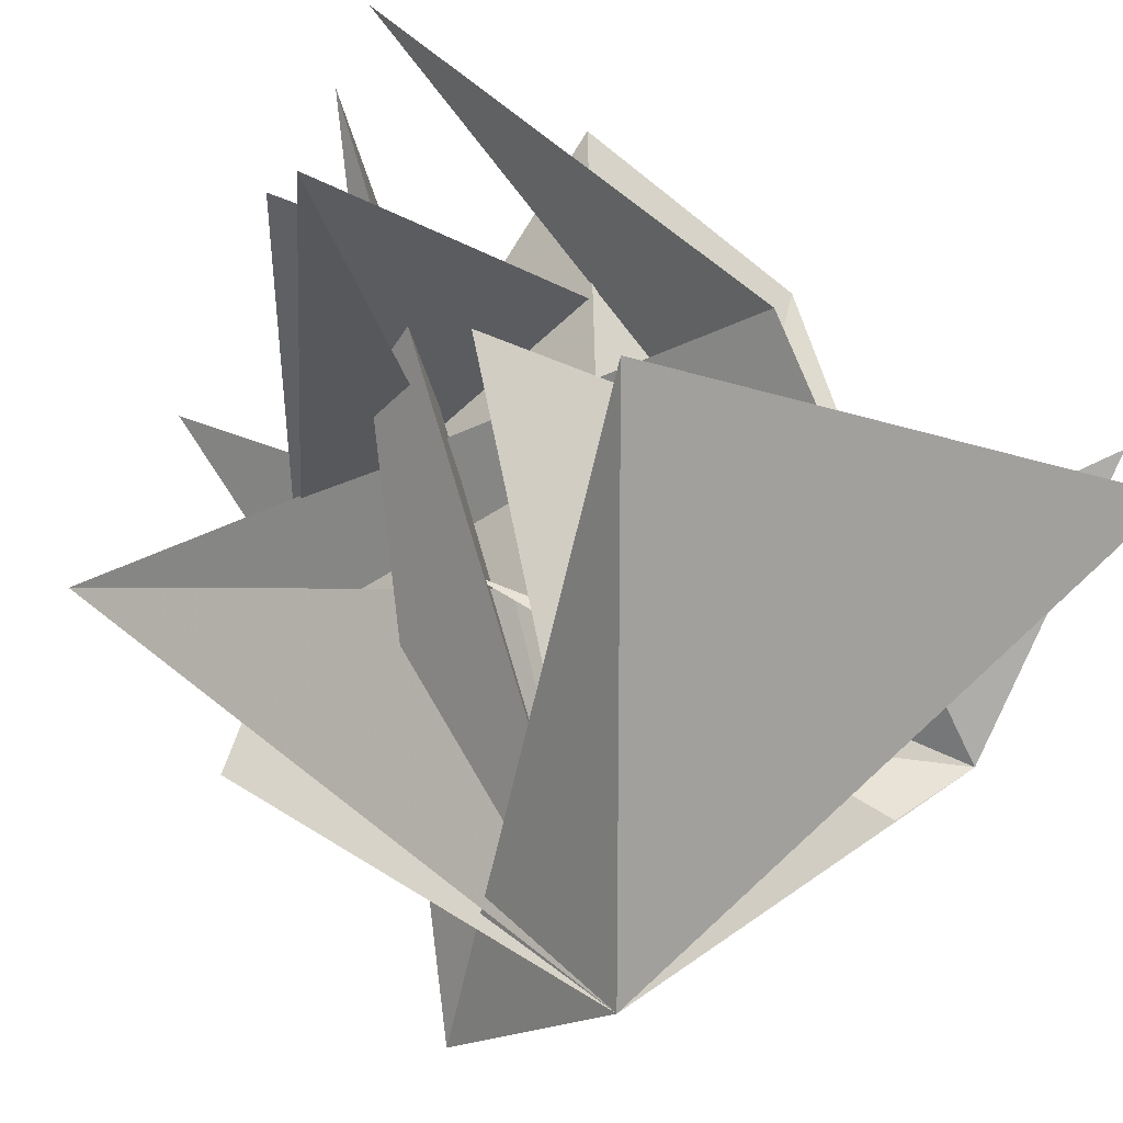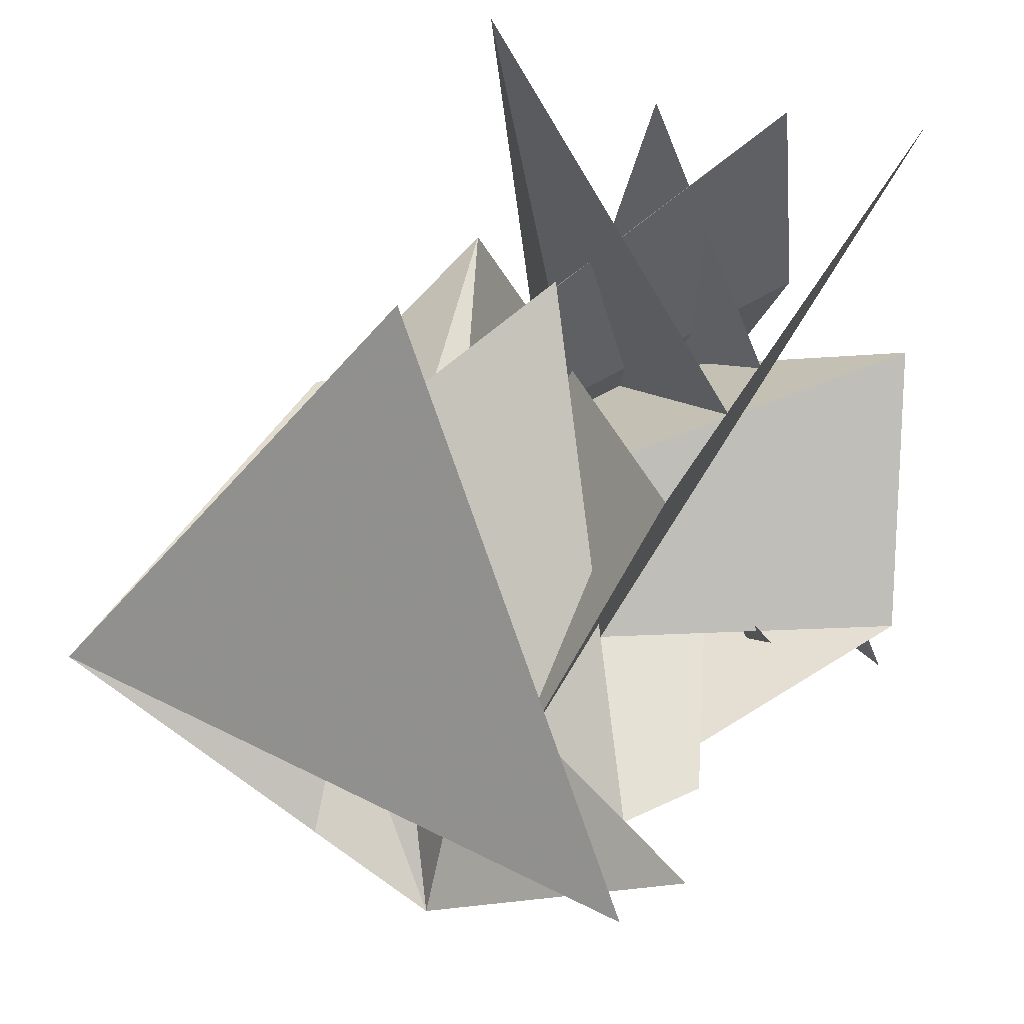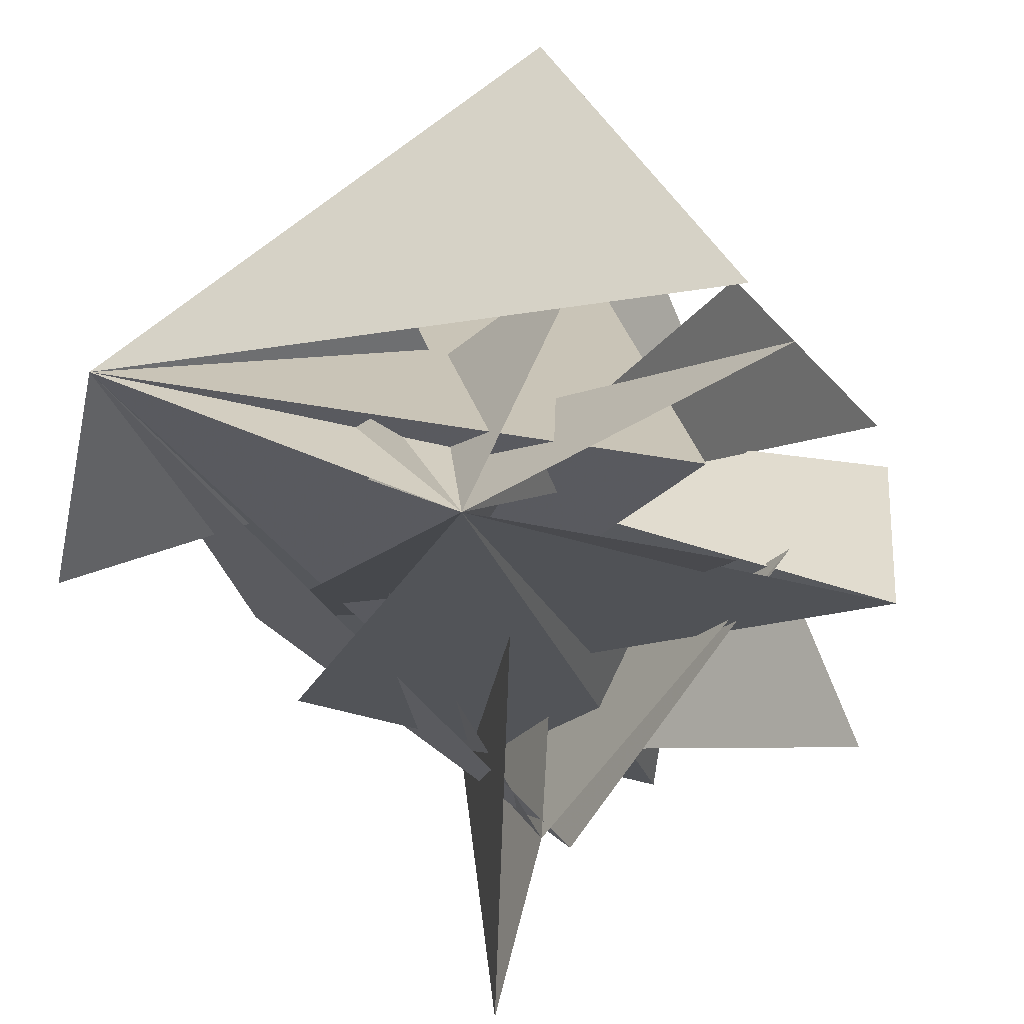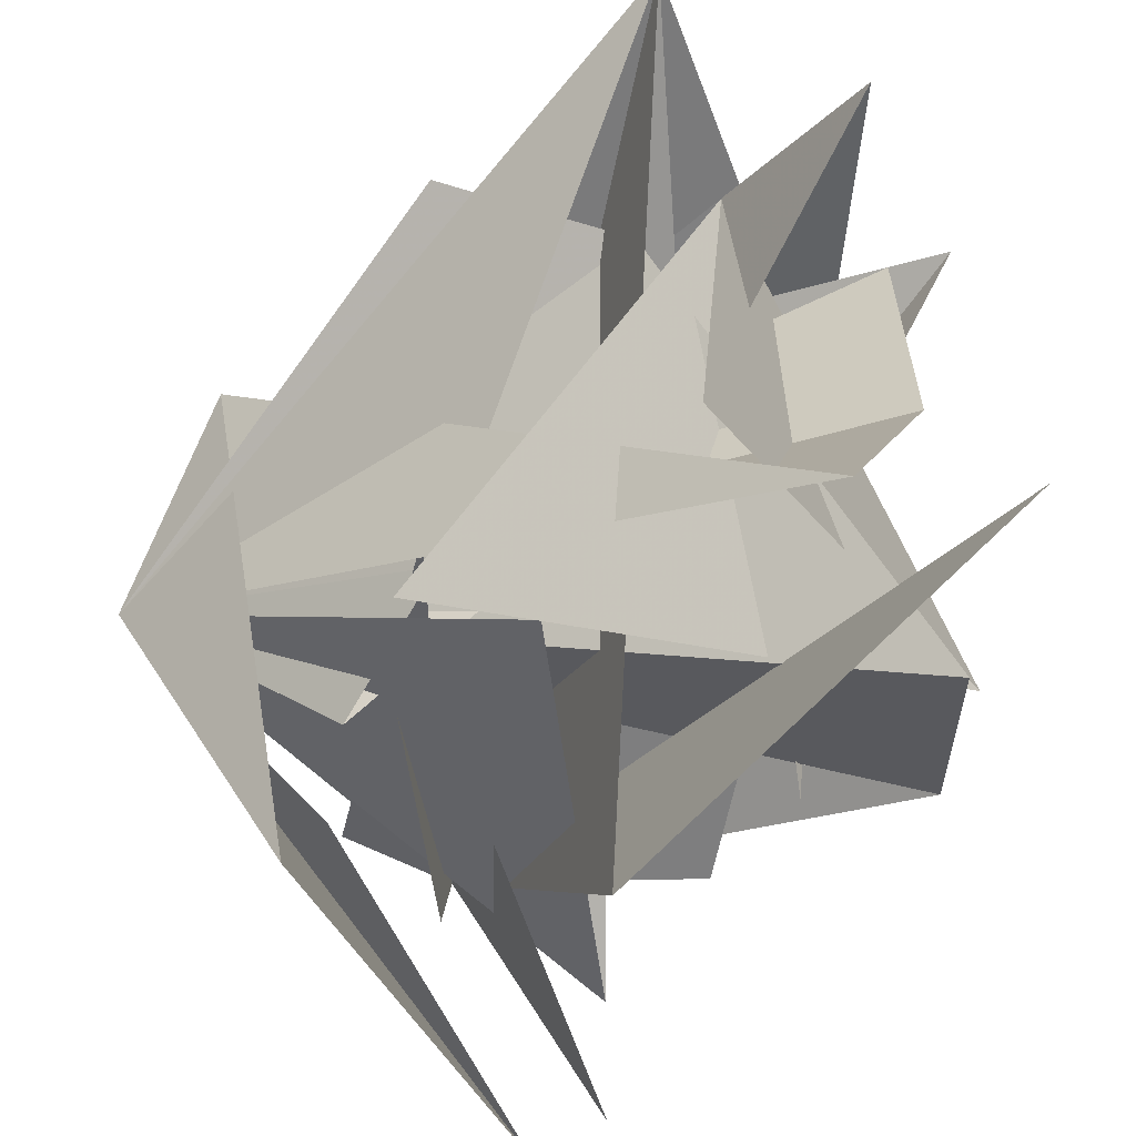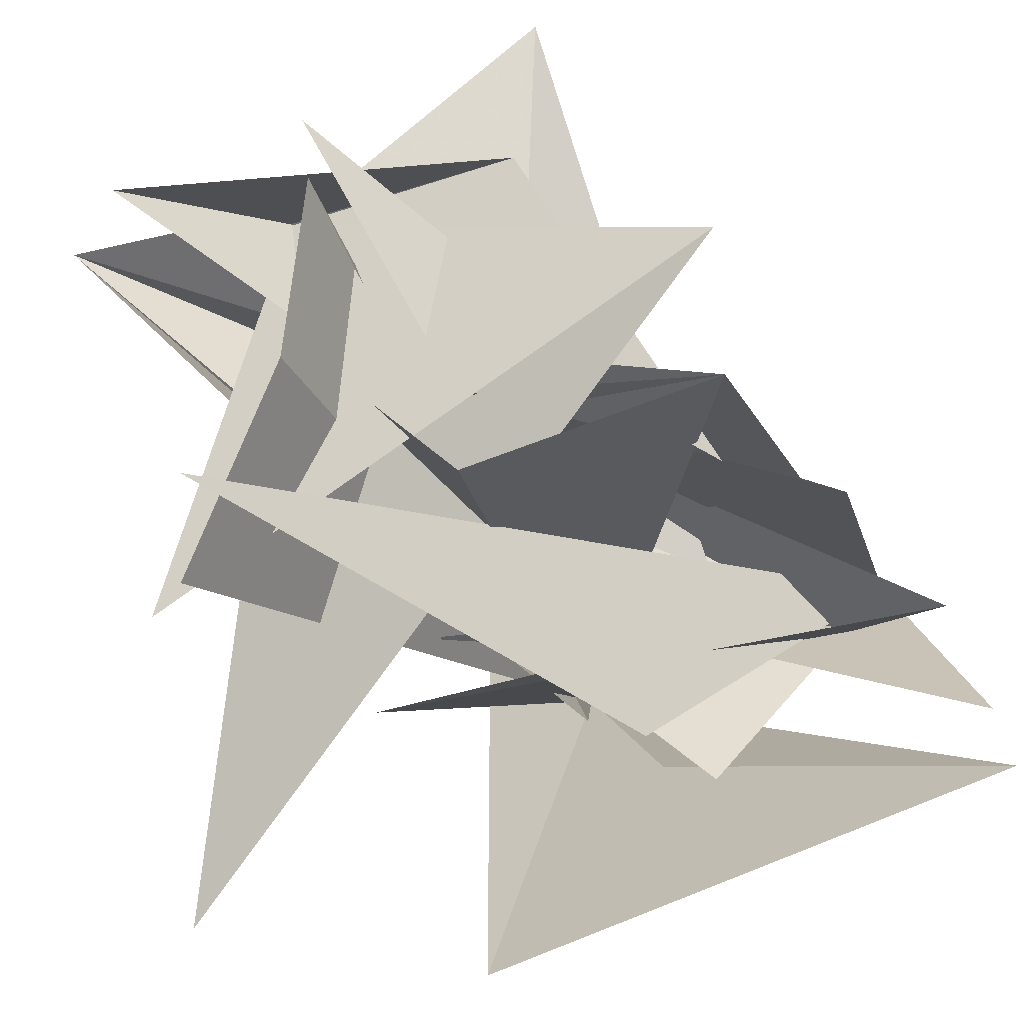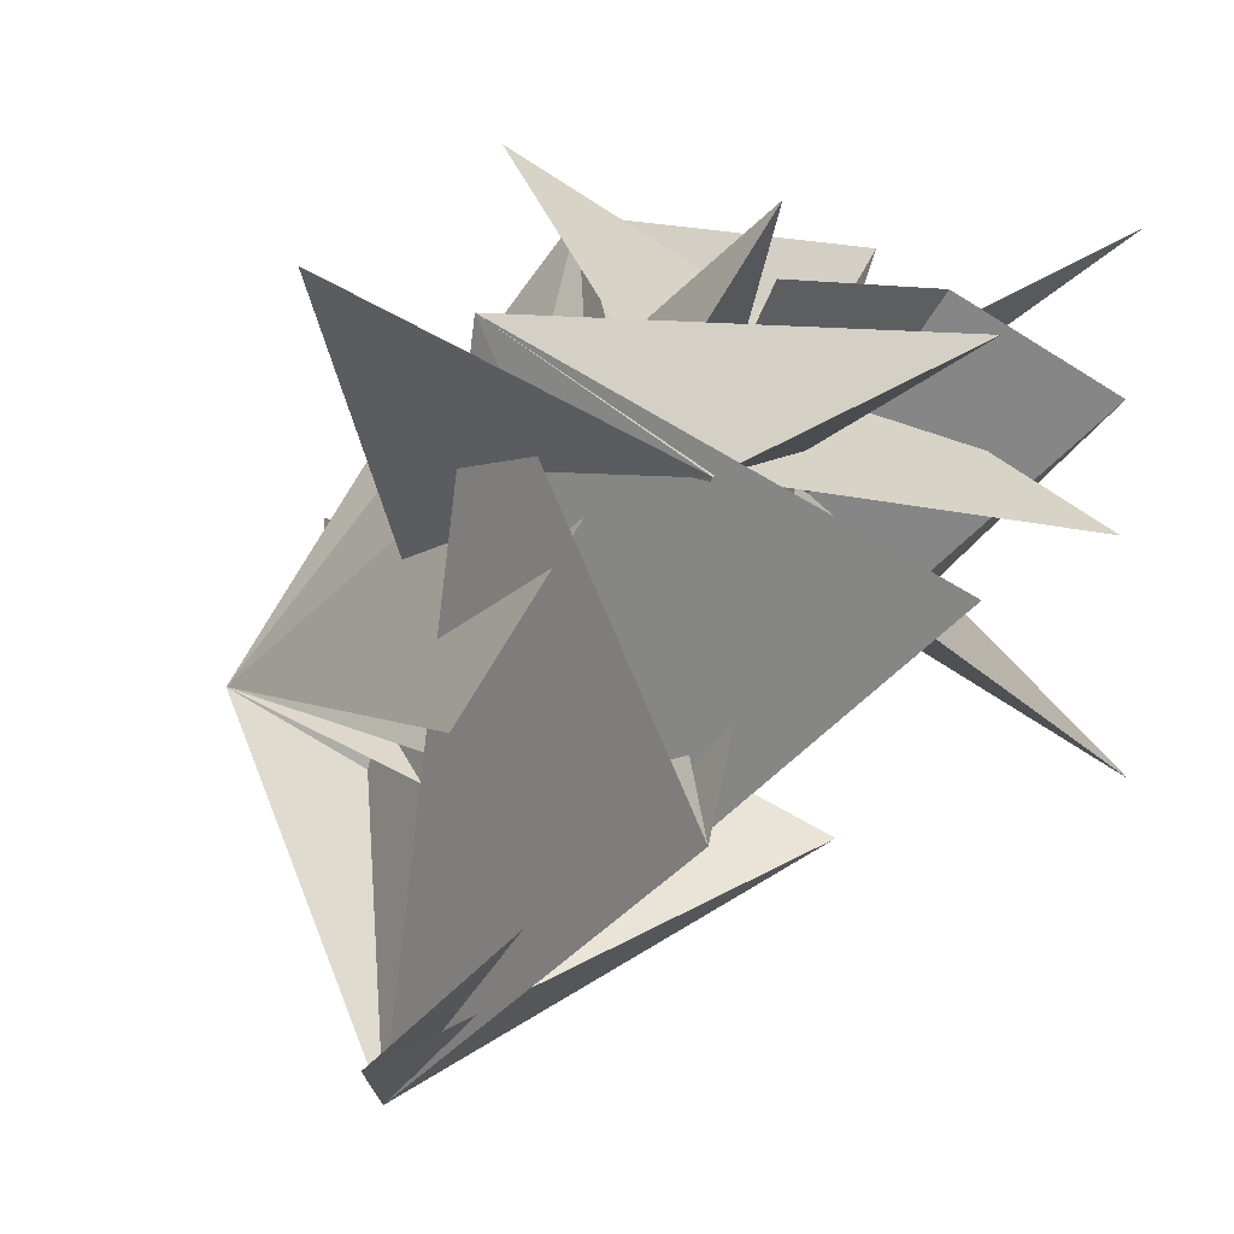
<metadata>
{"format":"obj","ext":"obj","renderer":"f3d","projection":"perspective","resolution":1024,"background":"white","views":[{"elev":-65.0,"azim":-119.2,"up":"+Z"},{"elev":-7.4,"azim":-124.1,"up":"+Y"},{"elev":-70.0,"azim":-140.2,"up":"+Y"},{"elev":52.6,"azim":-106.1,"up":"+Y"},{"elev":32.6,"azim":-107.1,"up":"+Z"},{"elev":21.1,"azim":108.1,"up":"+Z"}]}
</metadata>
<code>
v 0.2294 -0.06667 0.3725
v 0.2686 0.2275 0.149
v -0.3588 0.1725 0.3333
v -0.4373 -0.4471 -0.08627
v 0.1314 0.4863 0.2706
v -0.4725 0.0549 -0.1176
v -0.3902 0.3176 -0.298
v 0.1863 0.0549 0.1451
v -0.3431 -0.3725 0.4941
v -0.3549 -0.4863 0.02745
v -0.1235 -0.1765 0.3451
v 0.3392 0.3569 0.2275
v -0.3627 0.1765 0.3098
v 0.2333 0.4314 0.3961
v 0.02941 0.2353 -0.3569
v 0.3941 -0.03529 0.102
v 0.1667 0.2078 0.4118
v -0.009804 -0.2275 -0.2118
v -0.1431 -0.2902 0.1686
v -0.1078 0.2745 0.1569
v -0.3863 -0.03529 -0.07059
v 0.2529 -0.0902 -0.2157
v -0.3392 -0.3569 0.3098
v -0.4333 -0.0549 0.1843
v -0.1588 -0.1804 0.4431
v -0.09216 -0.1412 -0.2588
v -0.2373 -0.4549 0.3098
v 0.3 -0.4353 -0.4039
v 0.2412 -0.0902 0.3294
v -0.2098 -0.07843 -0.298
v 0.4176 0.1216 0.08627
v -0.3667 0.149 -0.4039
v 0.2333 0.3176 -0.2314
v 0.09608 -0.4392 0.04314
v 0.3314 0.1961 0.2706
v -0.07647 0.09804 0.2392
v -0.249 0.4431 -0.08235
v 0.1471 -0.08235 -0.4078
v -0.4686 -0.03137 0.2275
v -0.449 0.2039 0.2784
v -0.3 -0.1451 0.3373
v -0.3667 -0.1373 -0.2275
v -0.01373 -0.3922 -0.2941
v -0.1 -0.003922 -0.1373
v 0.1627 -0.4431 -0.2627
v -0.2333 0.2902 -0.2314
v -0.2216 -0.4902 0.1137
v 0.3078 -0.07451 -0.1569
v 0.4255 0.2235 -0.04706
v 0.005882 0.06667 -0.1529
v 0.4255 -0.1569 0.4588
v -0.4647 -0.2627 -0.4667
v -0.2176 0.2392 -0.09804
v 0.4294 0.2745 -0.3176
v -0.1431 -0.1529 -0.3255
v -0.02549 0.2549 0.4471
v 0.2451 -0.2784 0.4863
v -0.2843 -0.4549 -0.04314
v -0.4059 0.03137 0.4196
v 0.2686 -0.4431 0.4824
v 0.005882 0.1216 -0.1686
v 0.4647 -0.1059 -0.3137
v -0.3588 0.4667 0.3569
v 0.2294 -0.1843 -0.4941
v -0.09608 0.349 0.1059
v 0.08431 0.2902 -0.251
v 0.1 -0.2353 0.3961
v 0.1863 0.2863 -0.1451
v 0.2922 0.1608 0.1176
v 0.1667 0.02353 -0.2157
v 0.2294 -0.07059 -0.4784
v 0.402 0.3255 0.102
v 0.1039 0.4863 0.3569
v -0.1196 0.2824 0.1412
v 0.3745 0.2039 0.302
v 0.4725 0.3333 -0.4
v 0.1667 0.2118 0.4863
v -0.3353 0.4902 -0.2667
v 0.1275 0.08235 -0.2784
v -0.2333 0.007843 -0.2784
v 0.4294 0.4627 0.2196
v 0.1667 0.3373 -0.3255
v -0.3745 0.4392 0.0549
v 0.1588 -0.2902 -0.3569
v -0.3863 0.4863 0.4157
v -0.1706 0.302 -0.2118
v 0.2725 -0.1922 0.08235
v 0.09608 0.4157 0.1529
v -0.4412 -0.4863 -0.1765
v -0.2922 -0.1647 -0.2353
v -0.2176 0.03922 0.2157
v -0.005882 -0.4392 0.4706
v 0.1392 0.1686 -0.4863
v 0.4451 -0.4275 0.0549
v -0.1078 -0.2431 -0.1373
v 0.4569 -0.251 -0.2627
v 0.07255 -0.4824 -0.1922
v -0.1902 0.4863 0.07059
v -0.249 -0.1686 0.1922
v -0.3 0.4667 0.1843
v 0.1314 -0.2235 -0.007843
v -0.3471 0.3765 -0.3137
v -0.1431 0.03137 0.3137
v 0.09216 0.1725 0.4314
v -0.1196 0.3098 0.3373
v 0.1824 -0.03922 0.2392
v 0.3667 -0.04706 0.003922
v -0.09216 0.05098 0.3137
v 0.3314 0.4157 0.1176
v -0.07255 -0.07451 -0.2863
v -0.06078 -0.4824 -0.1725
v -0.2216 -0.3412 0.102
v -0.2098 0.07451 0.4863
v -0.2569 0.3451 0.01176
f 111 4 70 90 111 49 41 107 77 36 112 81 21 63 111 61 43
f 64 111 53 58 69 41 13 2 49 1 81 50 110 17 105 100 62 32 89 55
f 35 70 29 99 1 14 95 51 29 78 25 98

</code>
